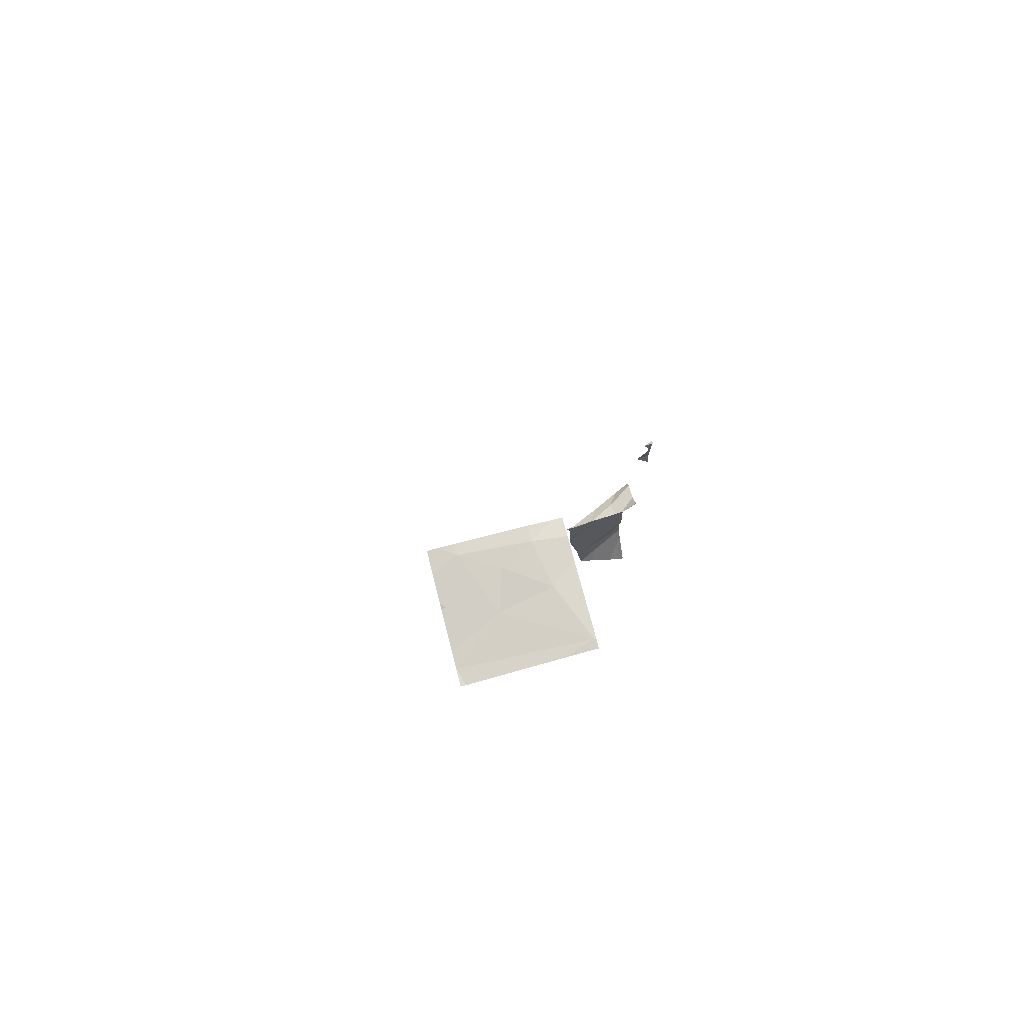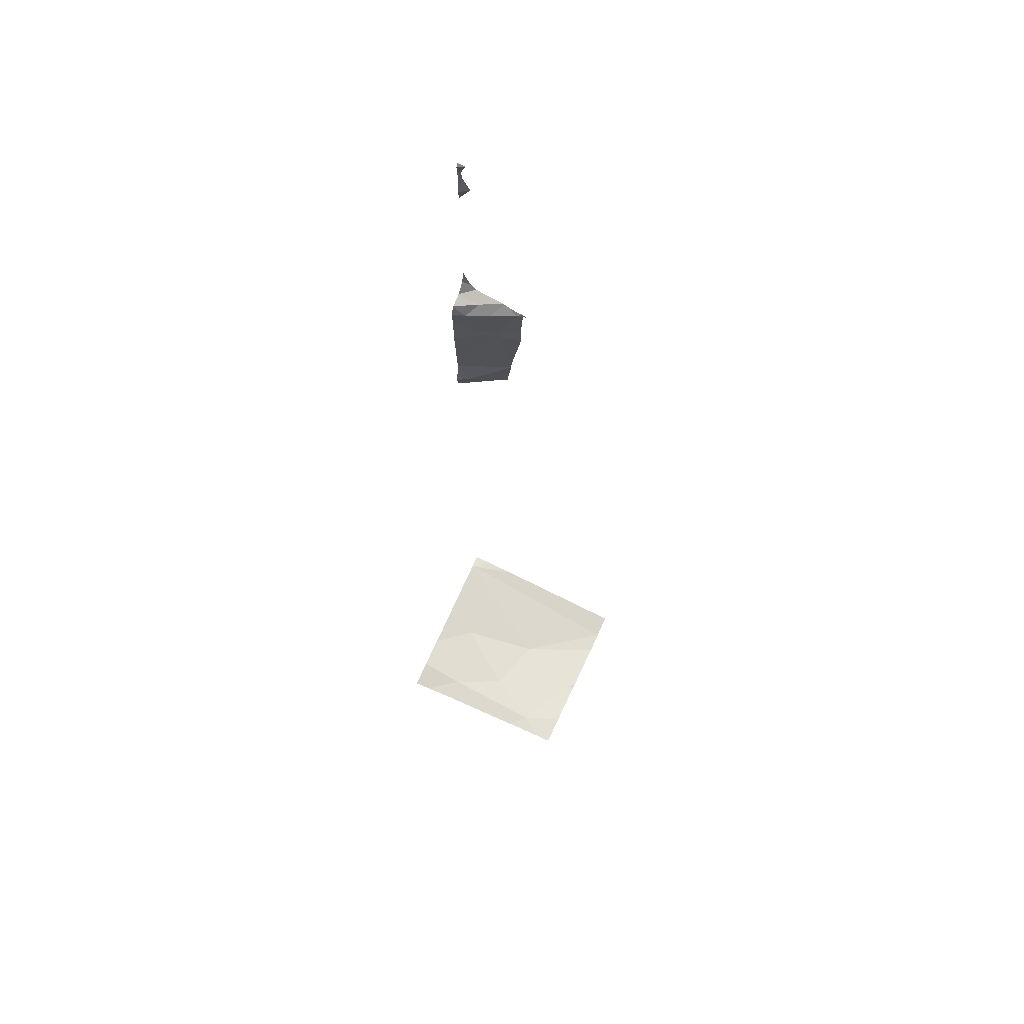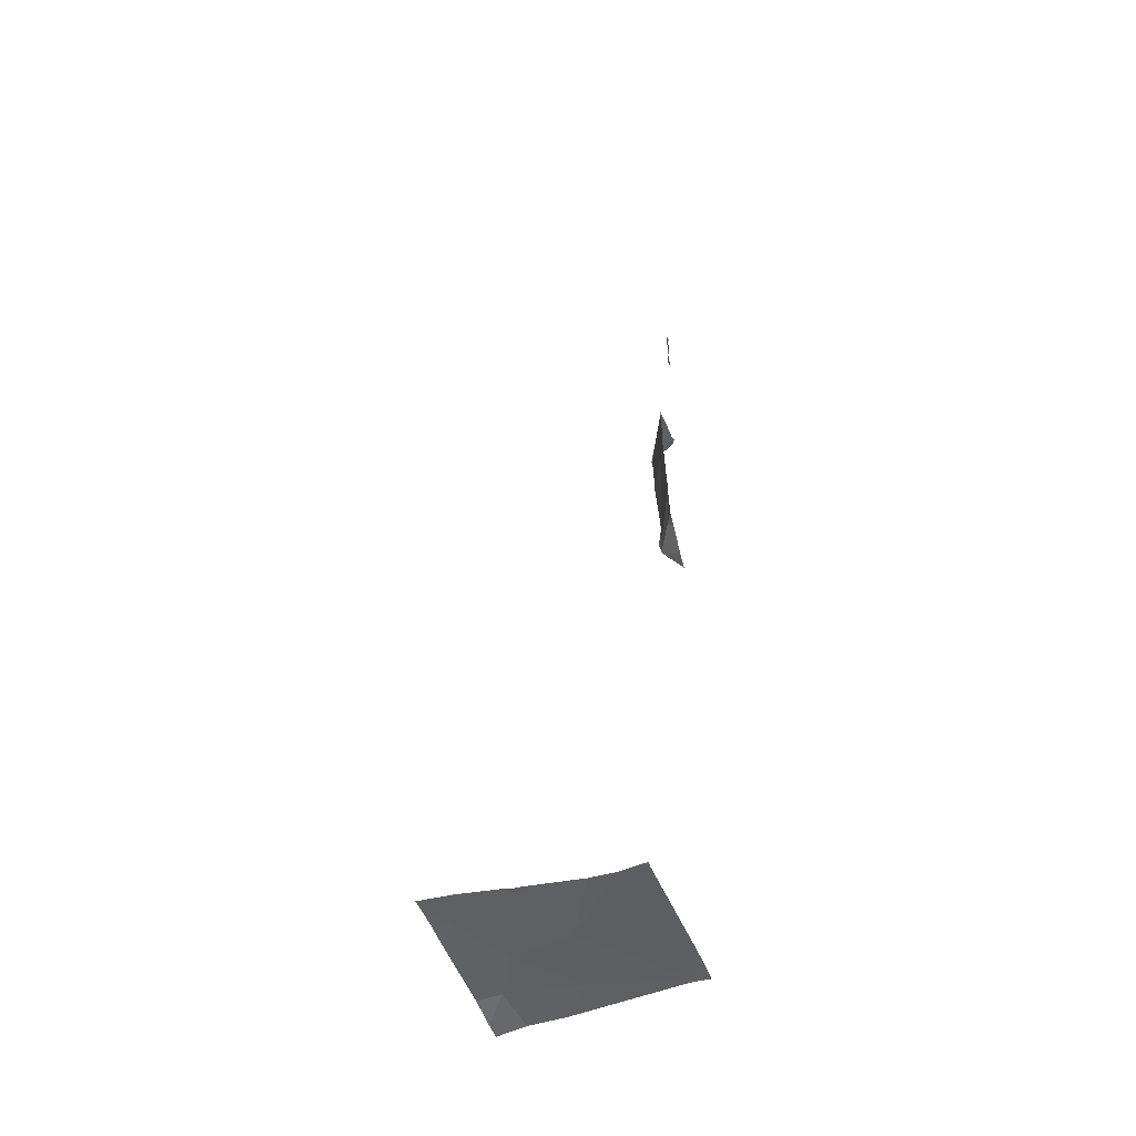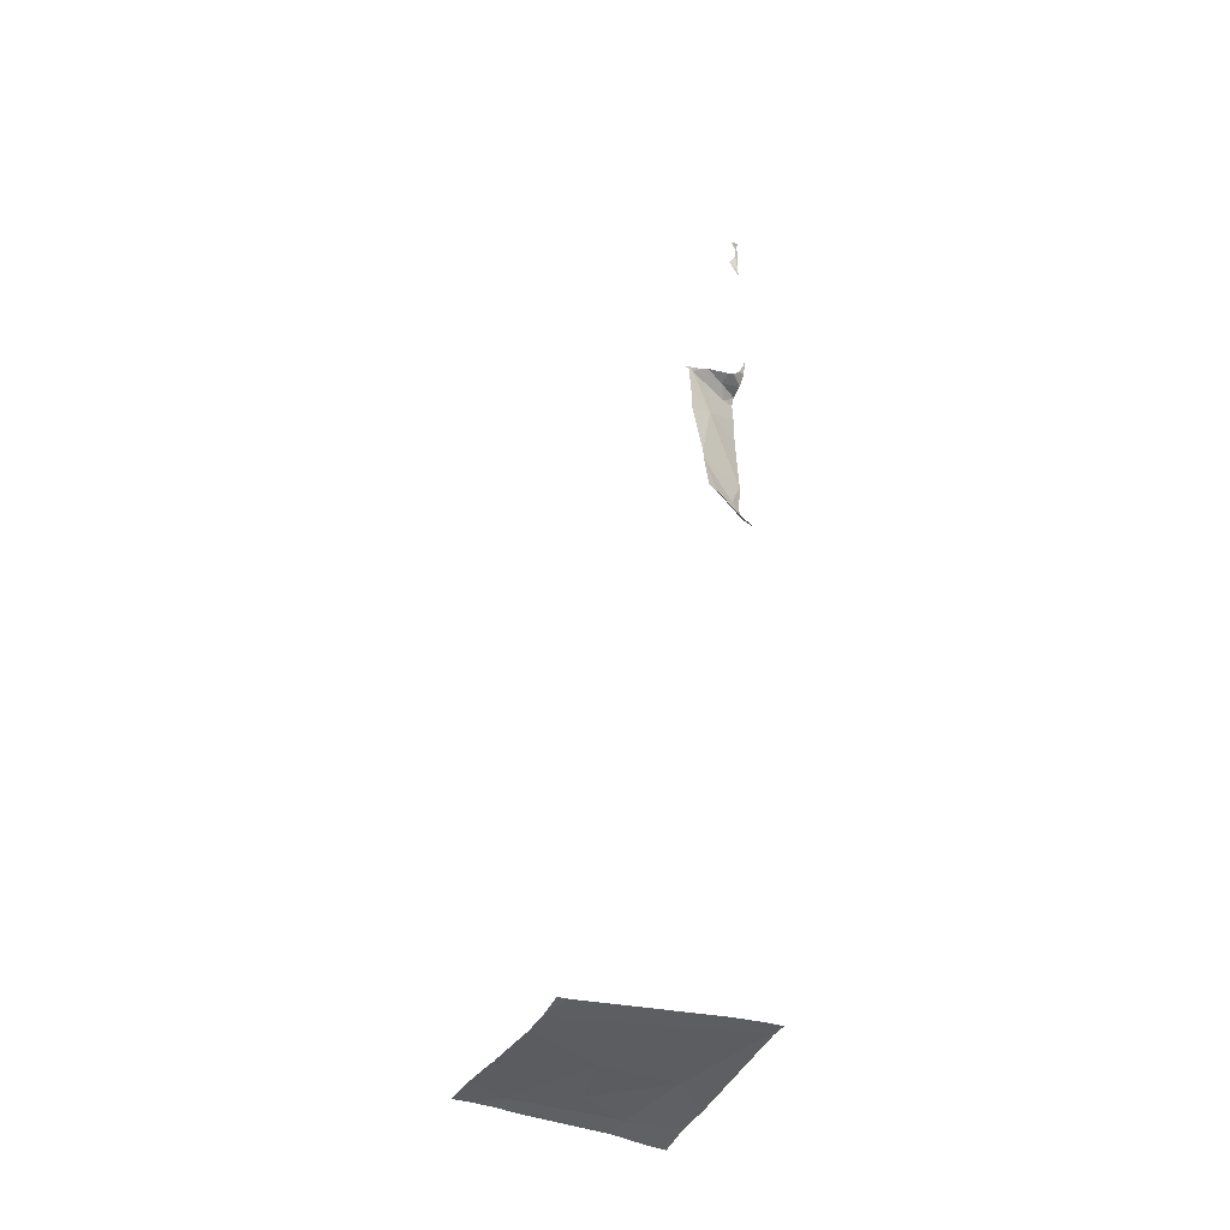
<metadata>
{"format":"obj","ext":"obj","renderer":"f3d","projection":"perspective","resolution":1024,"background":"white","views":[{"elev":75.1,"azim":165.7,"up":"+Z"},{"elev":66.7,"azim":24.4,"up":"+Z"},{"elev":-48.5,"azim":108.0,"up":"+Z"},{"elev":-41.0,"azim":153.0,"up":"+Z"}]}
</metadata>
<code>
v -73.09 273.7 487
v -72.85 273.7 486.6
v -72.85 273.7 486.7
v -72.2 273.6 483.2
v -73.14 273.7 487.9
v -72.84 273.7 486.9
v -73.15 273.6 486.3
v -72.2 273.2 483.3
v -72.2 273.2 483.3
v -72.2 273.6 483.2
v -73.16 273.7 487.8
v -72.95 273.7 486.9
v -72.94 273.7 486.9
v -73.06 273.7 487
v -72.92 273.7 486.1
v -72.2 273.3 483.2
v -72.2 273.5 483.2
v -72.9 273.7 486.3
v -73.14 273.7 483.4
v -72.98 273.2 483.3
v -72.91 273.7 486.3
v -73.1 273.7 487.8
v -72.91 273.7 486.9
v -72.87 273.7 486.9
v -72.99 273.7 486.9
v -72.97 273.7 486.7
v -73.1 273.6 486.2
v -72.2 273.2 483.3
v -72.2 273.6 483.2
v -72.99 273.7 486.1
v -72.24 273.2 483.3
v -72.58 273.3 483.3
v -72.29 272.8 483.3
v -72.4 272.9 483.3
v -72.86 273.7 486.9
v -72.2 272.8 483.3
v -72.39 272.8 483.3
v -73.05 273.7 486.9
v -73.1 273.6 486.9
v -72.2 272.9 483.3
v -72.67 273 483.3
v -72.91 272.9 483.3
v -72.21 273.6 483.2
v -73.15 273.7 487.7
v -72.91 272.8 483.3
v -73.07 272.8 483.3
v -73.16 272.8 483.3
v -72.49 272.8 483.3
v -73.16 273.7 488
v -73.16 273.7 487.9
v -73.16 273.6 486.3
v -73.16 273.6 486.3
v -73.16 273.7 487.8
v -73.16 273.7 487.8
v -73.16 273.7 487.8
v -73.16 273.7 487.8
v -73.16 273.6 486.3
v -73.16 273.6 483.4
v -73.16 273.7 483.4
v -73.16 273.1 483.3
v -73.16 273.7 483.4
v -73.16 273.7 483.4
v -73.16 273.7 483.4
v -73.16 273.7 488
v -73.16 273.7 488
v -73.16 273.6 486.8
v -73.16 273.6 486.9
v -73.16 273.6 486.2
v -73.16 273.7 487
v -73.16 273.7 487
v -73.16 273.6 486.2
v -73.16 273.6 486.1
v -73.16 273.7 487
v -73.16 273.6 486.7
v -73.16 273.6 486.9
v -73.16 273.6 486.9
v -73.16 273.6 486.9
v -73.16 273.6 487
v -73.16 273.7 487
v -73.16 273.6 486.1
v -73.14 273.7 487.9
v -73.16 272.9 483.3
v -73.15 273.7 488
v -72.84 273.7 486.9
v -73.15 273.7 487.1
v -72.99 273.7 486.1
v -72.9 273.7 486.3
v -72.9 273.7 486.4
v -72.82 273.7 486.9
v -73.08 273.7 483.4
v -72.24 273.7 483.2
v -72.91 273.7 483.3
v -73.14 273.7 487.9
v -73.13 273.7 488
v -73.16 273.7 487.7
v -73.16 273.7 487.7
v -73.15 273.7 483.4
v -73.12 273.7 488
v -73.16 273.7 488
v -72.2 273.7 483.2
v -72.24 273.7 483.2
v -73.12 273.7 487
v -73.14 273.7 487
v -73.07 273.7 486
v -73.16 273.7 487.1
v -73.08 273.7 486
v -73.16 273.7 486
v -73.16 273.7 483.4
f 92 19 91
f 91 43 4
f 95 53 96
f 90 19 92
f 20 19 58
f 89 24 6
f 88 26 87
f 87 7 18
f 64 49 94
f 66 25 67
f 6 26 3
f 27 7 51
f 86 30 72
f 30 27 71
f 17 31 16
f 31 32 34
f 6 24 26
f 31 34 40
f 18 30 21
f 1 38 14
f 85 79 70
f 57 26 74
f 38 25 13
f 84 24 89
f 38 39 25
f 25 24 23
f 75 38 78
f 22 11 44
f 85 70 103
f 81 11 5
f 42 41 20
f 32 43 19
f 67 39 77
f 26 7 87
f 7 27 18
f 43 32 17
f 1 69 38
f 41 34 32
f 35 24 84
f 24 25 26
f 86 72 104
f 42 20 60
f 19 43 91
f 19 20 32
f 48 42 45
f 34 41 42
f 32 20 41
f 3 26 2
f 91 4 101
f 5 11 22
f 49 50 81
f 51 7 52
f 12 38 13
f 13 25 23
f 52 7 57
f 53 11 56
f 54 11 55
f 2 26 88
f 55 11 50
f 56 11 54
f 14 38 12
f 57 7 26
f 58 19 59
f 15 30 86
f 59 19 61
f 60 20 58
f 21 30 15
f 61 19 62
f 62 19 63
f 18 27 30
f 63 19 90
f 83 64 98
f 29 43 10
f 23 24 35
f 66 26 25
f 45 42 46
f 4 43 29
f 67 25 39
f 68 27 51
f 8 31 28
f 70 69 1
f 83 65 64
f 9 31 8
f 46 42 82
f 71 27 68
f 72 30 71
f 48 34 42
f 73 38 69
f 10 43 17
f 74 26 66
f 28 31 40
f 75 39 38
f 76 39 75
f 40 34 33
f 77 39 76
f 36 40 33
f 37 34 48
f 78 38 73
f 44 11 95
f 16 31 9
f 104 80 106
f 46 82 47
f 81 50 11
f 33 34 37
f 82 42 60
f 17 32 31
f 93 49 81
f 94 49 93
f 95 11 53
f 97 63 90
f 98 64 94
f 99 65 83
f 101 4 100
f 102 70 1
f 103 70 102
f 104 72 80
f 105 79 85
f 106 80 107
f 108 63 97

</code>
